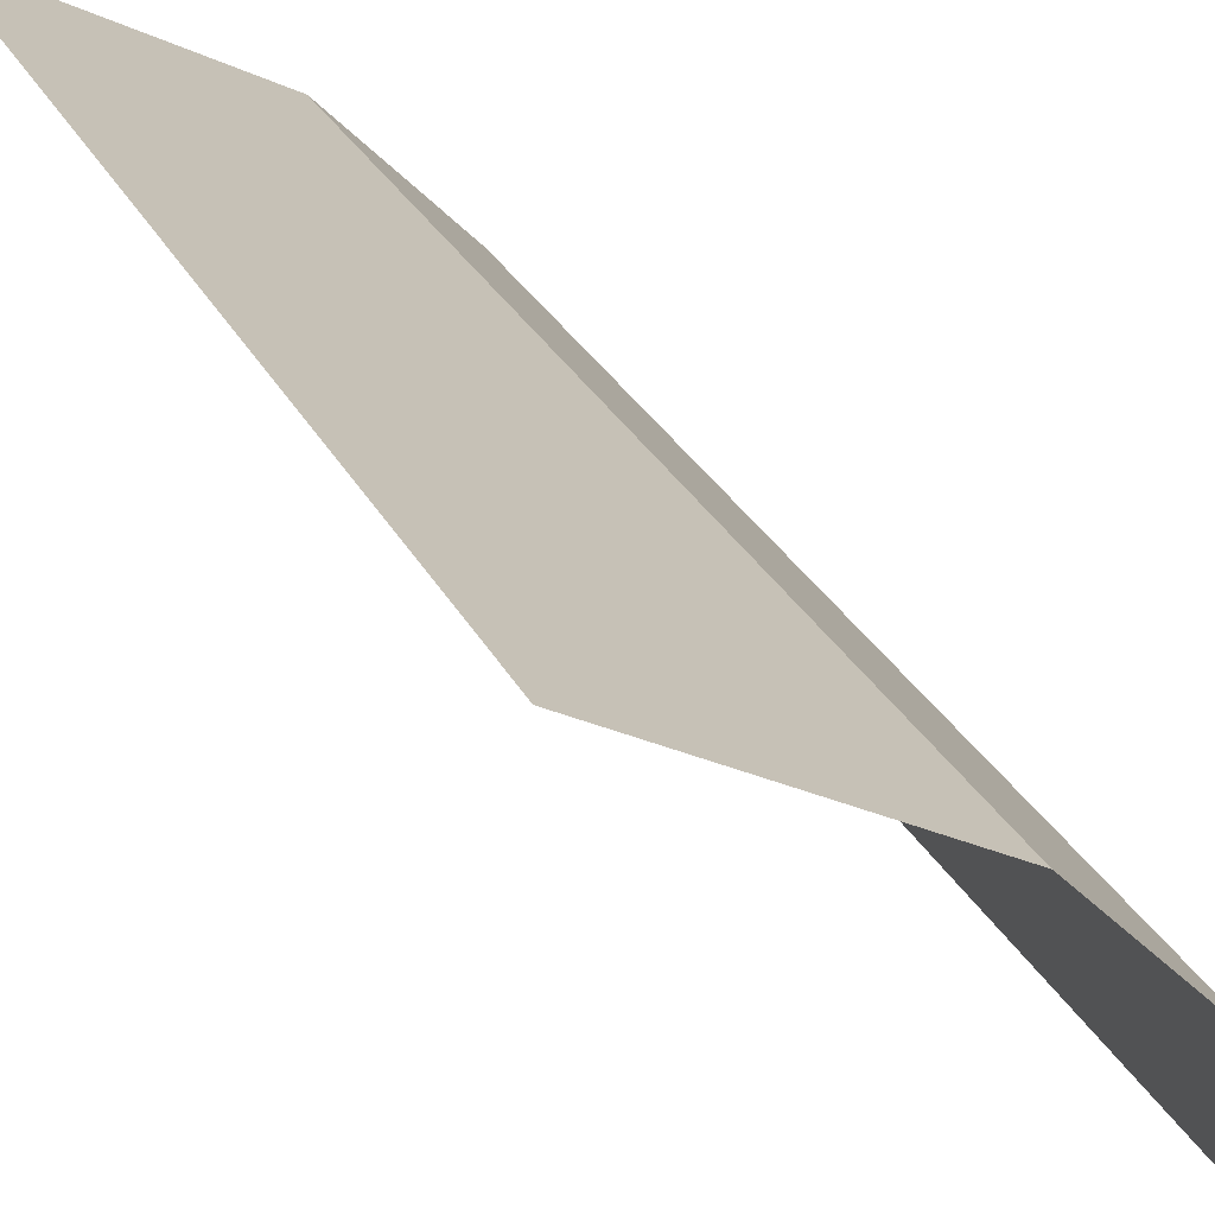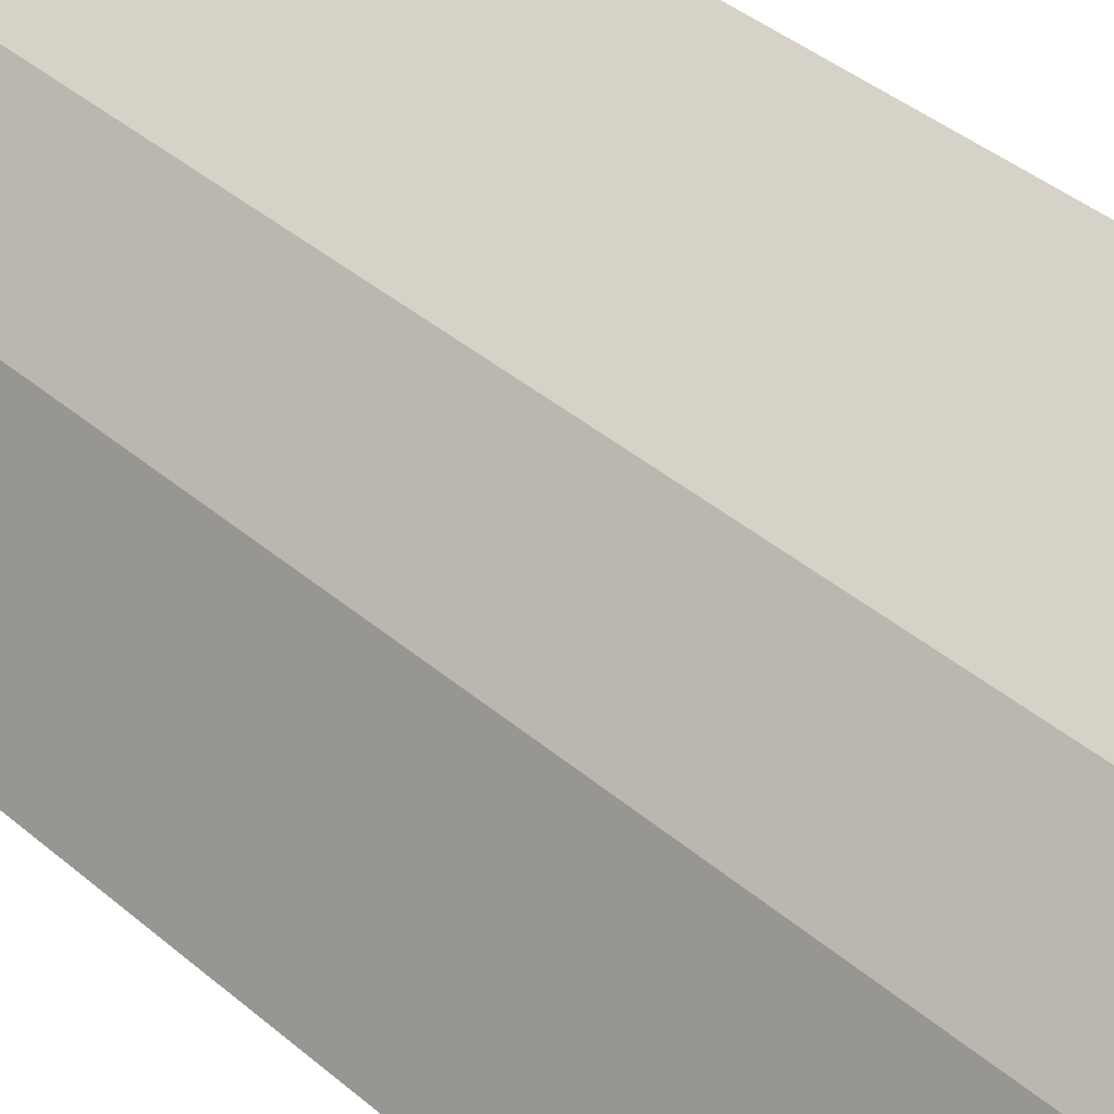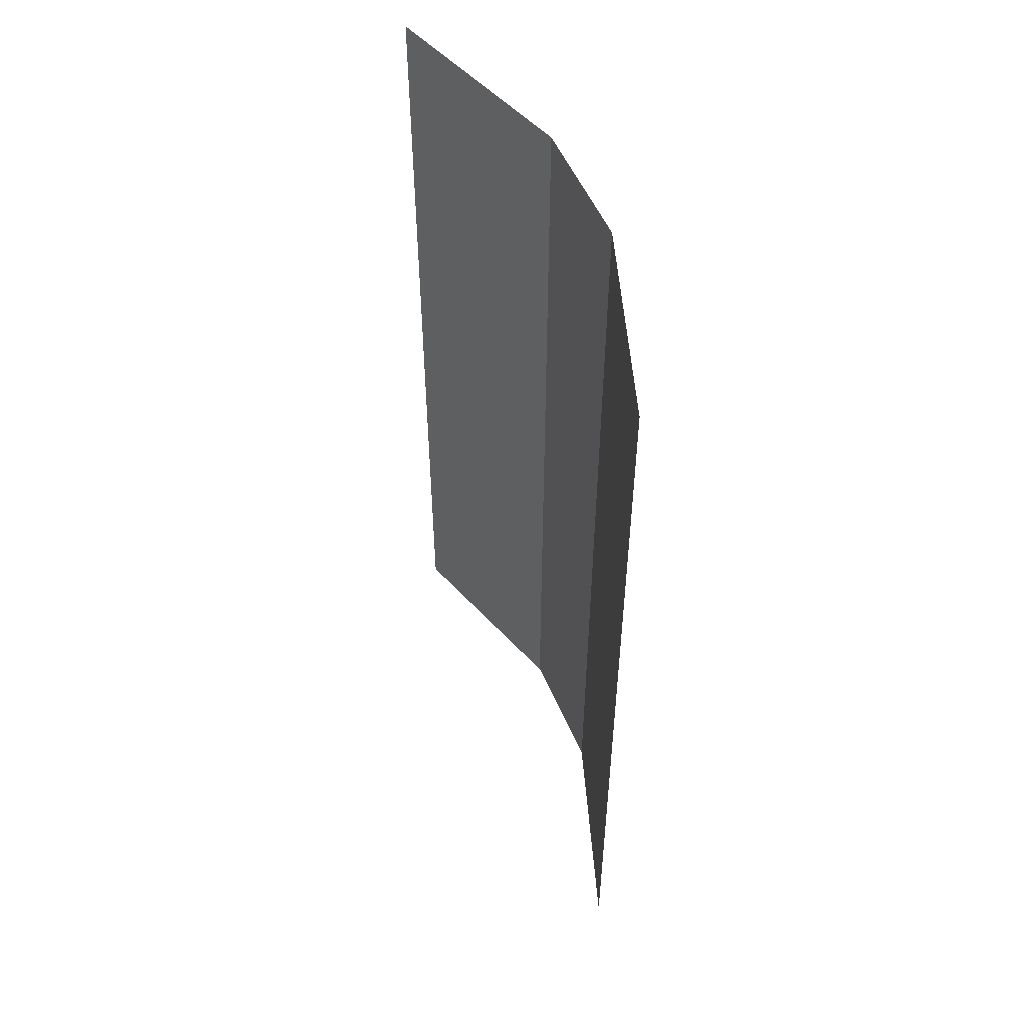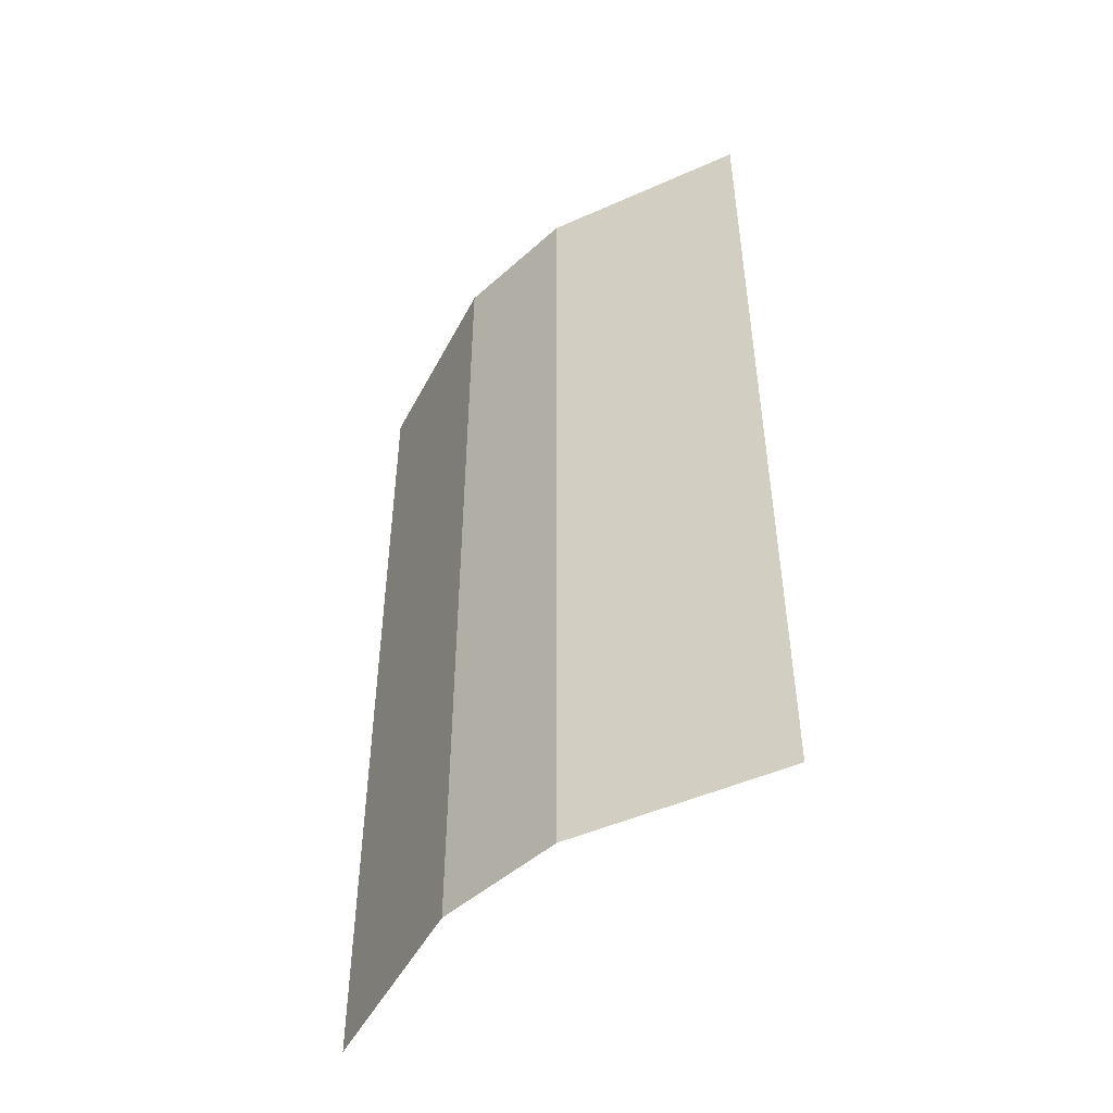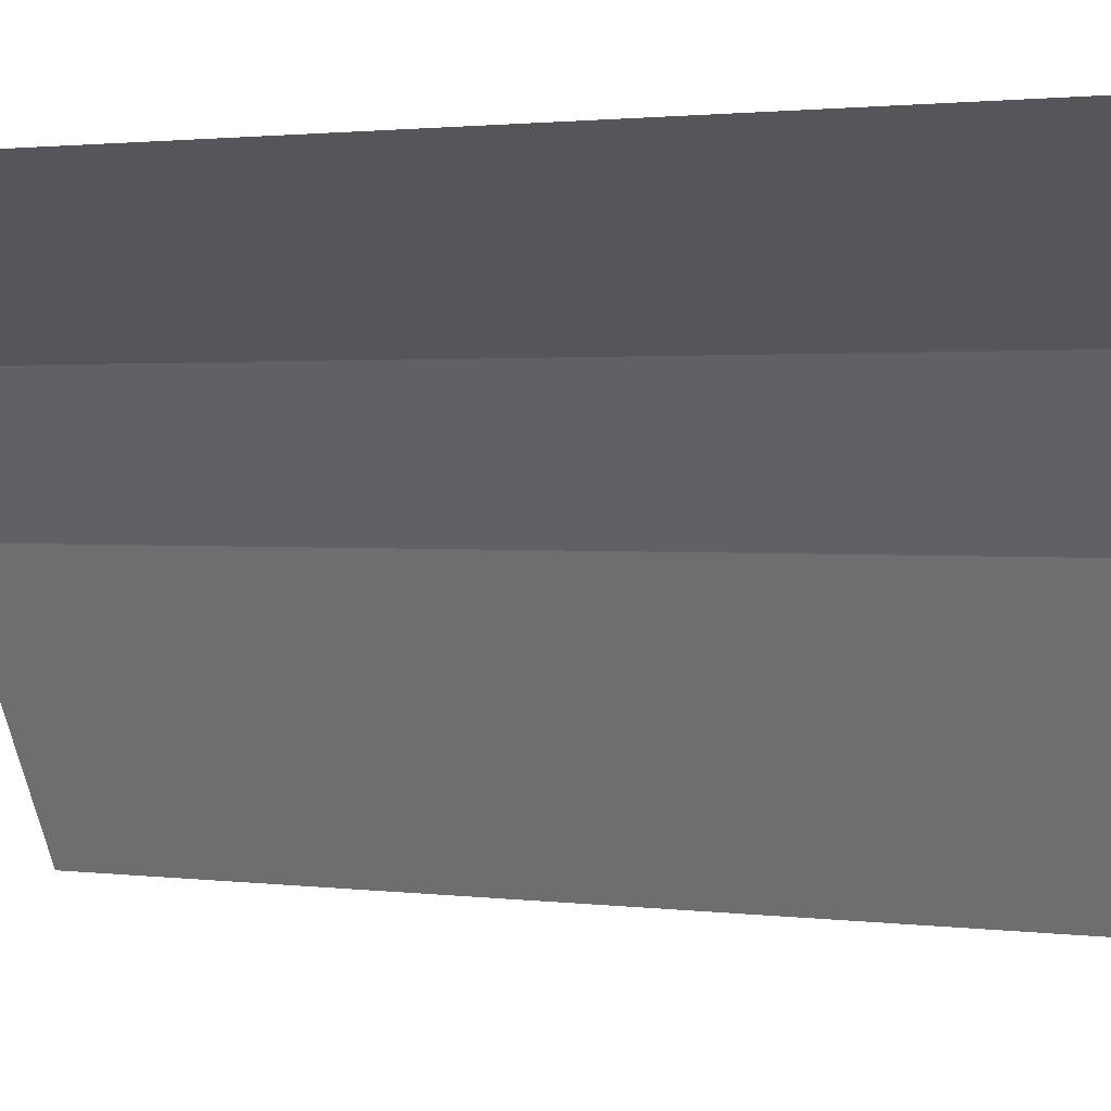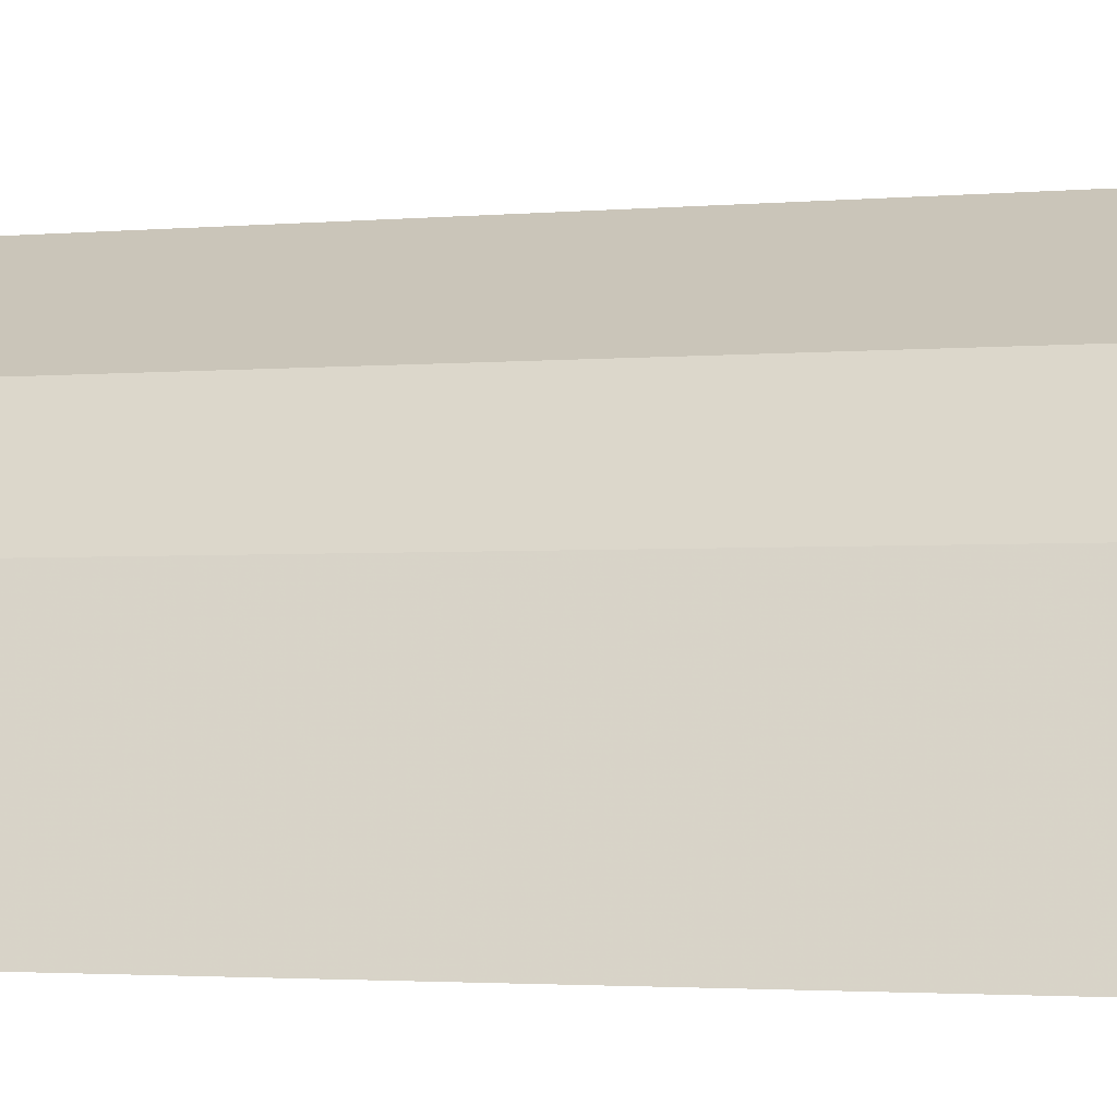
<metadata>
{"format":"obj","ext":"obj","renderer":"f3d","projection":"perspective","resolution":1024,"background":"white","views":[{"elev":24.7,"azim":-20.0,"up":"+Z"},{"elev":41.9,"azim":135.3,"up":"+Z"},{"elev":52.6,"azim":-67.6,"up":"+Y"},{"elev":-48.4,"azim":89.9,"up":"+Y"},{"elev":1.3,"azim":-58.8,"up":"+Z"},{"elev":-2.1,"azim":109.9,"up":"+Z"}]}
</metadata>
<code>
v -0.5 0 0.5
v -0.5 0.125 0.5
v 0 0.125 0.25
v 0 0 0.25
v 0.25 0.125 0
v 0.25 0 0
v 0.5 0.125 -0.5
v 0.5 0 -0.5
v 0.25 0.25 0
v 0.5 0.25 -0.5
v 0 0.25 0.25
v -0.5 0.25 0.5
v -0.5 0.375 0.5
v 0 0.375 0.25
v 0.25 0.375 0
v 0.5 0.375 -0.5
v 0.25 0.5 0
v 0.5 0.5 -0.5
v 0 0.5 0.25
v -0.5 0.5 0.5
v 0.25 0.625 0
v 0.5 0.625 -0.5
v 0 0.625 0.25
v -0.5 0.625 0.5
v 0 0.75 0.25
v 0.25 0.75 0
v 0.5 0.75 -0.5
v -0.5 0.75 0.5
v 0.25 0.875 0
v 0.5 0.875 -0.5
v 0 0.875 0.25
v -0.5 0.875 0.5
v -0.5 1 0.5
v 0 1 0.25
v 0.25 1 0
v 0.5 1 -0.5
v 0.25 1.125 0
v 0.5 1.125 -0.5
v 0 1.125 0.25
v -0.5 1.125 0.5
v 0.25 1.25 0
v 0.5 1.25 -0.5
v 0 1.25 0.25
v -0.5 1.25 0.5
v -0.5 1.375 0.5
v 0 1.375 0.25
v 0.25 1.375 0
v 0.5 1.375 -0.5
v 0.25 1.5 0
v 0.5 1.5 -0.5
v 0 1.5 0.25
v -0.5 1.5 0.5
v -0.5 1.625 0.5
v 0 1.625 0.25
v 0.25 1.625 0
v 0.5 1.625 -0.5
v 0.25 1.75 0
v 0.5 1.75 -0.5
v 0 1.75 0.25
v -0.5 1.75 0.5
v 0.25 1.875 0
v 0.5 1.875 -0.5
v 0 1.875 0.25
v -0.5 1.875 0.5
v 0 2 0.25
v 0.25 2 0
v 0.5 2 -0.5
v -0.5 2 0.5
v 0.25 2.125 0
v 0.5 2.125 -0.5
v 0 2.125 0.25
v -0.5 2.125 0.5
v 0.25 2.25 0
v 0.5 2.25 -0.5
v 0 2.25 0.25
v -0.5 2.25 0.5
v 0.25 2.375 0
v 0.5 2.375 -0.5
v 0 2.375 0.25
v -0.5 2.375 0.5
f 1 2 3
f 1 3 4
f 4 3 5
f 4 5 6
f 6 5 7
f 6 7 8
f 5 9 10
f 5 10 7
f 3 11 9
f 3 9 5
f 2 12 11
f 2 11 3
f 12 13 14
f 12 14 11
f 11 14 15
f 11 15 9
f 9 15 16
f 9 16 10
f 15 17 18
f 15 18 16
f 14 19 17
f 14 17 15
f 13 20 19
f 13 19 14
f 17 21 22
f 17 22 18
f 19 23 21
f 19 21 17
f 20 24 23
f 20 23 19
f 23 25 26
f 23 26 21
f 21 26 27
f 21 27 22
f 24 28 25
f 24 25 23
f 26 29 30
f 26 30 27
f 25 31 29
f 25 29 26
f 28 32 31
f 28 31 25
f 32 33 34
f 32 34 31
f 31 34 35
f 31 35 29
f 29 35 36
f 29 36 30
f 35 37 38
f 35 38 36
f 34 39 37
f 34 37 35
f 33 40 39
f 33 39 34
f 37 41 42
f 37 42 38
f 39 43 41
f 39 41 37
f 40 44 43
f 40 43 39
f 44 45 46
f 44 46 43
f 43 46 47
f 43 47 41
f 41 47 48
f 41 48 42
f 47 49 50
f 47 50 48
f 46 51 49
f 46 49 47
f 45 52 51
f 45 51 46
f 52 53 54
f 52 54 51
f 51 54 55
f 51 55 49
f 49 55 56
f 49 56 50
f 55 57 58
f 55 58 56
f 54 59 57
f 54 57 55
f 53 60 59
f 53 59 54
f 57 61 62
f 57 62 58
f 59 63 61
f 59 61 57
f 60 64 63
f 60 63 59
f 63 65 66
f 63 66 61
f 61 66 67
f 61 67 62
f 64 68 65
f 64 65 63
f 66 69 70
f 66 70 67
f 65 71 69
f 65 69 66
f 68 72 71
f 68 71 65
f 69 73 74
f 69 74 70
f 71 75 73
f 71 73 69
f 72 76 75
f 72 75 71
f 73 77 78
f 73 78 74
f 75 79 77
f 75 77 73
f 76 80 79
f 76 79 75

</code>
